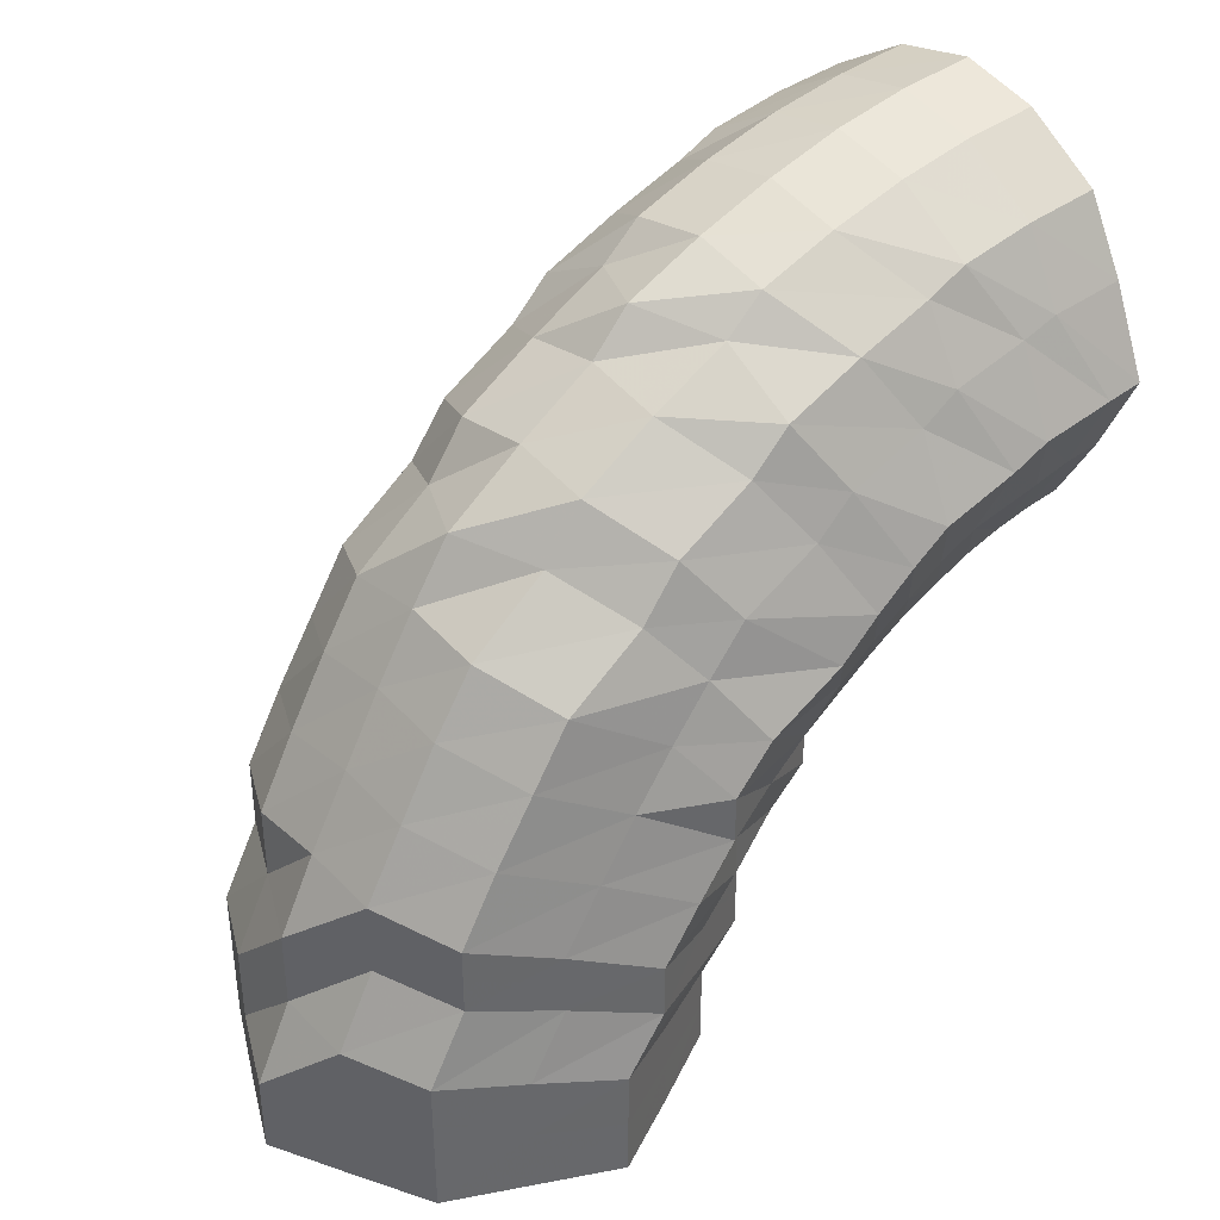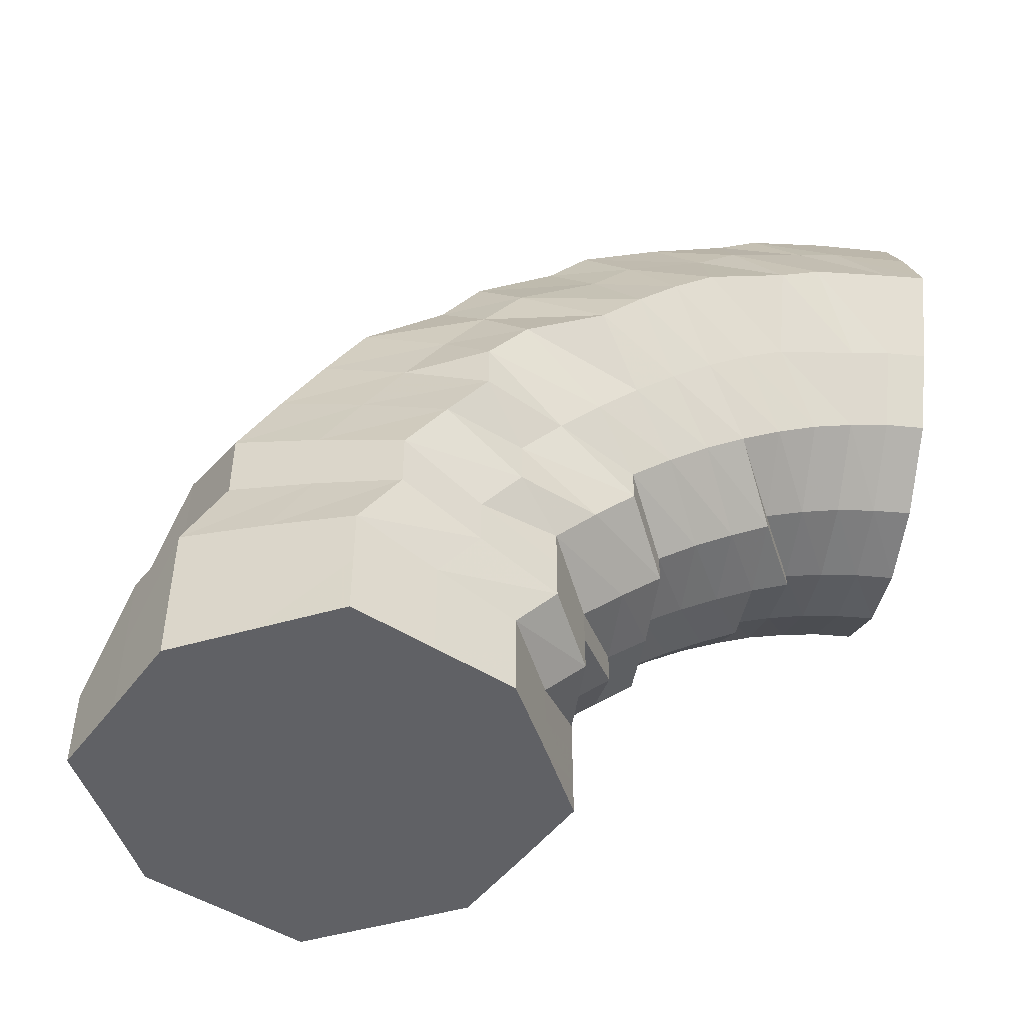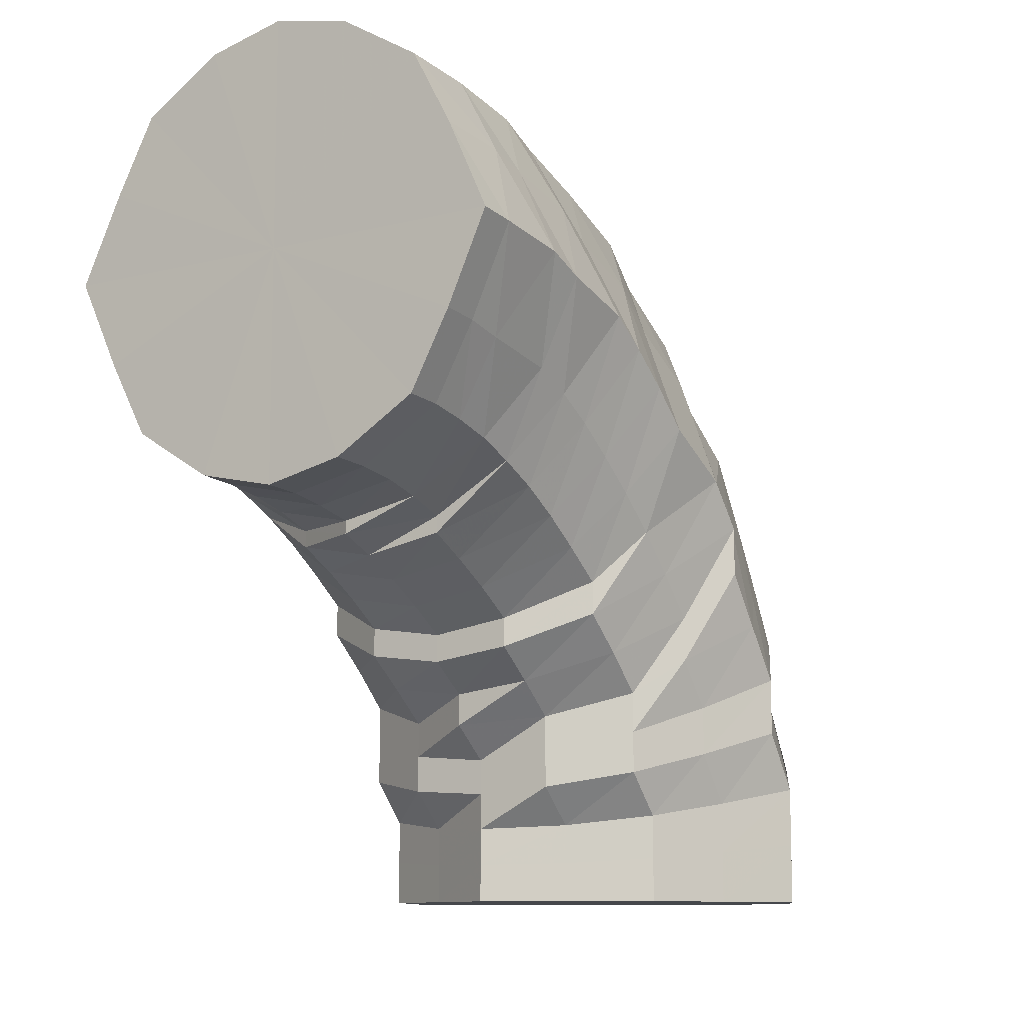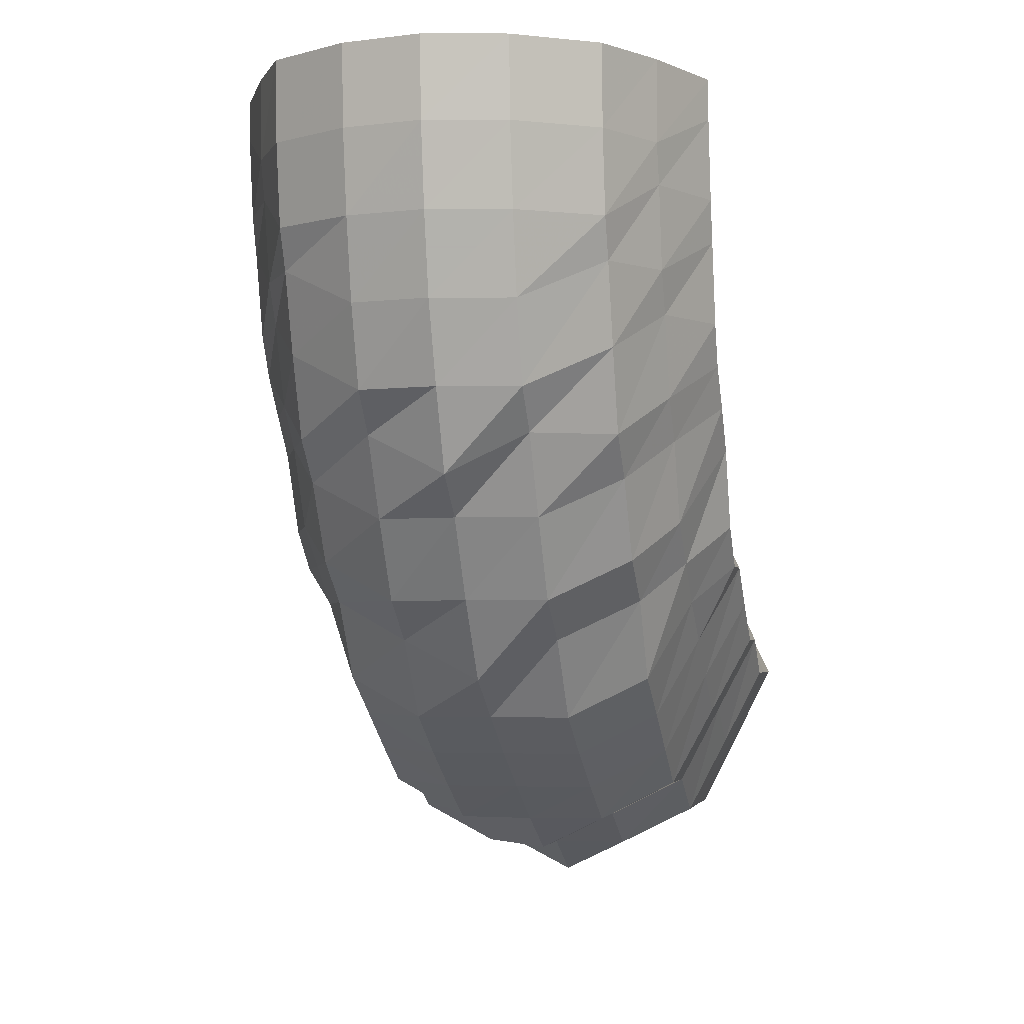
<metadata>
{"format":"obj","ext":"obj","renderer":"f3d","projection":"perspective","resolution":1024,"background":"white","views":[{"elev":38.0,"azim":49.8,"up":"+Z"},{"elev":-48.1,"azim":81.4,"up":"+Z"},{"elev":-10.4,"azim":-147.5,"up":"+Z"},{"elev":-3.1,"azim":11.8,"up":"+Y"}]}
</metadata>
<code>
o 24034
v 2244 1878 13.65
v 2244 1878 13.64
v 2244 1878 13.64
v 2244 1878 13.64
v 2244 1878 13.63
v 2244 1878 13.64
v 2244 1878 13.63
v 2244 1878 13.61
v 2244 1878 13.63
v 2244 1878 13.64
v 2244 1878 13.64
v 2244 1878 13.62
v 2244 1878 13.64
v 2244 1878 13.64
v 2244 1878 13.64
v 2244 1878 13.65
v 2244 1878 13.64
v 2244 1878 13.63
v 2244 1878 13.62
v 2244 1878 13.62
v 2244 1878 13.63
v 2244 1878 13.64
v 2244 1878 13.63
v 2244 1878 13.61
v 2244 1878 13.6
v 2244 1878 13.61
v 2244 1878 13.63
v 2244 1878 13.61
v 2244 1878 13.59
v 2244 1878 13.58
v 2244 1878 13.59
v 2244 1878 13.61
v 2244 1878 13.59
v 2244 1878 13.56
v 2244 1878 13.56
v 2244 1878 13.57
v 2244 1878 13.59
v 2244 1878 13.57
v 2244 1878 13.55
v 2244 1878 13.54
v 2244 1878 13.55
v 2244 1878 13.57
v 2244 1878 13.55
v 2244 1878 13.53
v 2244 1878 13.53
v 2244 1878 13.53
v 2244 1878 13.55
v 2244 1878 13.54
v 2244 1878 13.53
v 2244 1878 13.53
v 2244 1878 13.53
v 2244 1878 13.54
v 2244 1878 13.53
v 2244 1878 13.53
v 2244 1878 13.53
v 2244 1878 13.53
v 2244 1878 13.53
v 2244 1878 13.54
v 2244 1878 13.55
v 2244 1878 13.54
v 2244 1878 13.55
v 2244 1878 13.54
v 2244 1878 13.55
v 2244 1878 13.56
v 2244 1878 13.56
v 2244 1878 13.57
v 2244 1878 13.55
v 2244 1878 13.57
v 2244 1878 13.59
v 2244 1878 13.58
v 2244 1878 13.59
v 2244 1878 13.57
v 2244 1878 13.59
v 2244 1878 13.61
v 2244 1878 13.59
v 2244 1878 13.61
v 2244 1878 13.61
v 2244 1878 13.6
v 2244 1878 13.62
v 2244 1878 13.63
v 2244 1878 13.63
v 2244 1878 13.63
v 2244 1878 13.61
v 2244 1878 13.6
v 2244 1878 13.62
v 2244 1878 13.63
v 2244 1878 13.62
v 2244 1878 13.62
v 2244 1878 13.61
v 2244 1878 13.61
v 2244 1878 13.6
v 2244 1878 13.59
v 2244 1878 13.58
v 2244 1878 13.57
v 2244 1878 13.56
v 2244 1878 13.55
v 2244 1878 13.54
v 2244 1878 13.53
v 2244 1878 13.53
v 2244 1878 13.52
v 2244 1878 13.52
v 2244 1878 13.52
v 2244 1878 13.53
v 2244 1878 13.52
v 2244 1878 13.54
v 2244 1878 13.53
v 2244 1878 13.56
v 2244 1878 13.55
v 2244 1878 13.58
v 2244 1878 13.57
v 2244 1878 13.59
v 2244 1878 13.61
v 2244 1878 13.6
v 2244 1878 13.61
v 2244 1878 13.58
v 2244 1878 13.56
v 2244 1878 13.58
v 2244 1878 13.61
v 2244 1878 13.59
v 2244 1878 13.6
v 2244 1878 13.61
v 2244 1878 13.59
v 2244 1878 13.6
v 2244 1878 13.58
v 2244 1878 13.58
v 2244 1878 13.57
v 2244 1878 13.56
v 2244 1878 13.55
v 2244 1878 13.54
v 2244 1878 13.54
v 2244 1878 13.53
v 2244 1878 13.52
v 2244 1878 13.52
v 2244 1878 13.51
v 2244 1878 13.51
v 2244 1878 13.51
v 2244 1878 13.52
v 2244 1878 13.51
v 2244 1878 13.53
v 2244 1878 13.52
v 2244 1878 13.54
v 2244 1878 13.54
v 2244 1878 13.55
v 2244 1878 13.57
v 2244 1878 13.56
v 2244 1878 13.57
v 2244 1878 13.54
v 2244 1878 13.53
v 2244 1878 13.55
v 2244 1878 13.58
v 2244 1878 13.56
v 2244 1878 13.57
v 2244 1878 13.58
v 2244 1878 13.57
v 2244 1878 13.58
v 2244 1878 13.57
v 2244 1878 13.57
v 2244 1878 13.56
v 2244 1878 13.56
v 2244 1878 13.55
v 2244 1878 13.53
v 2244 1878 13.52
v 2244 1878 13.53
v 2244 1878 13.54
v 2244 1878 13.52
v 2244 1878 13.53
v 2244 1878 13.51
v 2244 1878 13.51
v 2244 1878 13.51
v 2244 1878 13.51
v 2244 1878 13.5
v 2244 1878 13.52
v 2244 1878 13.53
v 2244 1878 13.5
v 2244 1878 13.5
v 2244 1878 13.5
v 2244 1878 13.51
v 2244 1878 13.5
v 2244 1878 13.51
v 2244 1878 13.51
v 2244 1878 13.52
v 2244 1878 13.53
v 2244 1878 13.52
v 2244 1878 13.53
v 2244 1878 13.51
v 2244 1878 13.5
v 2244 1878 13.51
v 2244 1878 13.54
v 2244 1878 13.52
v 2244 1878 13.53
v 2244 1878 13.55
v 2244 1878 13.53
v 2244 1878 13.55
v 2244 1878 13.53
v 2244 1878 13.55
v 2244 1878 13.53
v 2244 1878 13.54
v 2244 1878 13.53
v 2244 1878 13.53
v 2244 1878 13.52
v 2244 1878 13.52
v 2244 1878 13.51
v 2244 1878 13.5
v 2244 1878 13.49
v 2244 1878 13.49
v 2244 1878 13.49
v 2244 1878 13.48
v 2244 1878 13.5
v 2244 1878 13.47
v 2244 1878 13.51
v 2244 1878 13.48
v 2244 1878 13.49
v 2244 1878 13.51
v 2244 1878 13.49
v 2244 1878 13.47
v 2244 1878 13.52
v 2244 1878 13.5
v 2244 1878 13.47
v 2244 1878 13.47
v 2244 1878 13.51
v 2244 1878 13.5
v 2244 1878 13.48
v 2244 1878 13.51
v 2244 1878 13.5
v 2244 1878 13.48
v 2244 1878 13.5
v 2244 1878 13.49
v 2244 1878 13.48
v 2244 1878 13.46
v 2244 1878 13.46
v 2244 1878 13.44
v 2244 1878 13.45
v 2244 1878 13.44
v 2244 1878 13.45
v 2244 1878 13.44
v 2244 1878 13.45
v 2244 1878 13.44
v 2244 1878 13.44
v 2244 1878 13.44
v 2244 1878 13.44
v 2244 1878 13.44
v 2244 1878 13.44
v 2244 1878 13.44
v 2244 1878 13.44
v 2244 1878 13.44
v 2244 1878 13.45
v 2244 1878 13.44
v 2244 1878 13.46
v 2244 1878 13.45
v 2244 1878 13.44
v 2244 1878 13.44
v 2244 1878 13.46
v 2244 1878 13.45
v 2244 1878 13.44
v 2244 1878 13.44
v 2244 1878 13.47
v 2244 1878 13.46
v 2244 1878 13.46
v 2244 1878 13.47
v 2244 1878 13.45
v 2244 1878 13.45
v 2244 1878 13.44
v 2244 1878 13.44
v 2244 1878 13.45
v 2244 1878 13.44
v 2244 1878 13.44
v 2244 1878 13.44
v 2244 1878 13.45
v 2244 1878 13.44
v 2244 1878 13.44
v 2244 1878 13.45
v 2244 1878 13.44
v 2244 1878 13.44
v 2244 1878 13.45
v 2244 1878 13.44
v 2244 1878 13.44
v 2244 1878 13.44
v 2244 1878 13.45
v 2244 1878 13.46
v 2244 1878 13.45
v 2244 1878 13.44
v 2244 1878 13.44
v 2244 1878 13.44
v 2244 1878 13.44
v 2244 1878 13.47
v 2244 1878 13.47
v 2244 1878 13.49
v 2244 1878 13.47
v 2244 1878 13.48
v 2244 1878 13.49
v 2244 1878 13.46
v 2244 1878 13.47
v 2244 1878 13.49
v 2244 1878 13.5
v 2244 1878 13.49
v 2244 1878 13.48
v 2244 1878 13.47
v 2244 1878 13.49
v 2244 1878 13.48
v 2244 1878 13.49
v 2244 1878 13.47
v 2244 1878 13.48
v 2244 1878 13.49
v 2244 1878 13.48
v 2244 1878 13.47
v 2244 1878 13.46
v 2244 1878 13.46
v 2244 1878 13.46
v 2244 1878 13.46
v 2244 1878 13.65
v 2244 1878 13.64
v 2244 1878 13.59
v 2244 1878 13.63
v 2244 1878 13.64
v 2244 1878 13.61
v 2244 1878 13.63
v 2244 1878 13.59
v 2244 1878 13.61
v 2244 1878 13.57
v 2244 1878 13.59
v 2244 1878 13.55
v 2244 1878 13.57
v 2244 1878 13.54
v 2244 1878 13.55
v 2244 1878 13.53
v 2244 1878 13.54
f 1 2 3
f 3 4 5
f 2 4 6
f 5 7 8
f 4 7 9
f 2 10 4
f 4 11 7
f 10 11 4
f 11 12 7
f 13 10 2
f 10 14 11
f 15 13 2
f 15 2 16
f 17 15 1
f 13 18 10
f 18 14 10
f 19 13 15
f 20 18 13
f 19 20 13
f 21 19 15
f 21 15 22
f 23 21 17
f 24 19 21
f 25 20 19
f 24 25 19
f 26 24 21
f 26 21 27
f 28 26 23
f 29 24 26
f 30 25 24
f 29 30 24
f 31 29 26
f 31 26 32
f 33 31 28
f 34 29 31
f 35 30 29
f 34 35 29
f 36 34 31
f 36 31 37
f 38 36 33
f 39 34 36
f 40 35 34
f 39 40 34
f 41 39 36
f 41 36 42
f 43 41 38
f 44 39 41
f 45 40 39
f 44 45 39
f 46 44 41
f 46 41 47
f 48 46 43
f 49 44 46
f 50 45 44
f 49 50 44
f 51 49 46
f 51 46 52
f 53 51 48
f 54 49 51
f 55 50 49
f 54 55 49
f 56 54 51
f 56 51 57
f 58 56 53
f 59 54 56
f 60 55 54
f 59 60 54
f 61 59 56
f 61 56 62
f 63 61 58
f 64 59 61
f 65 60 59
f 64 65 59
f 66 64 61
f 66 61 67
f 68 66 63
f 69 64 66
f 70 65 64
f 69 70 64
f 71 69 66
f 71 66 72
f 73 71 68
f 8 74 73
f 74 71 75
f 7 74 76
f 7 12 74
f 74 77 71
f 12 77 74
f 77 69 71
f 77 78 69
f 78 70 69
f 12 79 77
f 79 78 77
f 80 79 12
f 11 80 12
f 14 80 11
f 80 81 79
f 14 82 80
f 82 81 80
f 79 83 78
f 81 83 79
f 83 84 78
f 78 84 70
f 81 85 83
f 86 82 14
f 18 86 14
f 82 87 81
f 87 85 81
f 86 88 82
f 88 87 82
f 89 86 18
f 20 89 18
f 90 88 86
f 89 90 86
f 91 89 20
f 25 91 20
f 92 90 89
f 91 92 89
f 93 91 25
f 30 93 25
f 94 92 91
f 93 94 91
f 95 93 30
f 35 95 30
f 96 94 93
f 95 96 93
f 97 95 35
f 40 97 35
f 98 96 95
f 97 98 95
f 99 97 40
f 45 99 40
f 100 98 97
f 99 100 97
f 101 99 45
f 50 101 45
f 102 100 99
f 101 102 99
f 103 101 50
f 55 103 50
f 104 102 101
f 103 104 101
f 105 103 55
f 60 105 55
f 106 104 103
f 105 106 103
f 107 105 60
f 65 107 60
f 108 106 105
f 107 108 105
f 109 107 65
f 70 109 65
f 84 109 70
f 109 110 107
f 110 108 107
f 84 111 109
f 111 110 109
f 112 111 84
f 83 112 84
f 85 112 83
f 112 113 111
f 85 114 112
f 114 113 112
f 111 115 110
f 113 115 111
f 115 116 110
f 110 116 108
f 113 117 115
f 118 114 85
f 87 118 85
f 114 119 113
f 119 117 113
f 118 120 114
f 120 119 114
f 121 118 87
f 88 121 87
f 122 120 118
f 121 122 118
f 123 121 88
f 90 123 88
f 124 122 121
f 123 124 121
f 125 123 90
f 92 125 90
f 126 124 123
f 125 126 123
f 127 125 92
f 94 127 92
f 128 126 125
f 127 128 125
f 129 127 94
f 96 129 94
f 130 128 127
f 129 130 127
f 131 129 96
f 98 131 96
f 132 130 129
f 131 132 129
f 133 131 98
f 100 133 98
f 134 132 131
f 133 134 131
f 135 133 100
f 102 135 100
f 136 134 133
f 135 136 133
f 137 135 102
f 104 137 102
f 138 136 135
f 137 138 135
f 139 137 104
f 106 139 104
f 140 138 137
f 139 140 137
f 141 139 106
f 108 141 106
f 116 141 108
f 141 142 139
f 142 140 139
f 116 143 141
f 143 142 141
f 144 143 116
f 115 144 116
f 117 144 115
f 144 145 143
f 117 146 144
f 146 145 144
f 143 147 142
f 145 147 143
f 147 148 142
f 142 148 140
f 145 149 147
f 150 146 117
f 119 150 117
f 146 151 145
f 151 149 145
f 150 152 146
f 152 151 146
f 153 150 119
f 120 153 119
f 154 152 150
f 153 154 150
f 155 153 120
f 122 155 120
f 156 154 153
f 155 156 153
f 157 155 122
f 124 157 122
f 158 156 155
f 157 158 155
f 159 157 124
f 126 159 124
f 160 158 157
f 159 160 157
f 161 162 160
f 163 160 159
f 164 159 126
f 164 163 159
f 128 164 126
f 165 163 164
f 166 164 128
f 166 165 164
f 130 166 128
f 165 167 163
f 168 166 130
f 132 168 130
f 169 165 166
f 168 169 166
f 170 168 132
f 169 171 165
f 171 167 165
f 134 170 132
f 167 172 173
f 174 170 134
f 136 174 134
f 170 175 168
f 175 169 168
f 174 176 170
f 176 175 170
f 177 174 136
f 138 177 136
f 178 176 174
f 177 178 174
f 179 177 138
f 140 179 138
f 148 179 140
f 179 180 177
f 180 178 177
f 148 181 179
f 181 180 179
f 182 181 148
f 147 182 148
f 149 182 147
f 182 183 181
f 149 184 182
f 184 183 182
f 181 185 180
f 183 185 181
f 185 186 180
f 180 186 178
f 183 187 185
f 188 184 149
f 151 188 149
f 184 189 183
f 189 187 183
f 188 190 184
f 190 189 184
f 191 188 151
f 152 191 151
f 192 190 188
f 191 192 188
f 193 191 152
f 154 193 152
f 194 192 191
f 193 194 191
f 195 193 154
f 156 195 154
f 196 194 193
f 195 196 193
f 197 195 156
f 158 197 156
f 198 196 195
f 197 198 195
f 199 197 158
f 160 199 158
f 200 199 160
f 199 201 197
f 201 198 197
f 200 202 199
f 202 201 199
f 203 202 200
f 167 203 200
f 202 204 201
f 205 203 167
f 171 205 167
f 203 206 202
f 206 204 202
f 205 207 203
f 207 206 203
f 204 208 201
f 201 208 198
f 206 209 204
f 208 210 198
f 198 210 196
f 204 211 208
f 209 211 204
f 208 212 210
f 211 212 208
f 210 213 196
f 196 213 194
f 212 214 210
f 210 214 213
f 211 215 212
f 213 216 194
f 194 216 192
f 214 217 213
f 213 217 216
f 212 218 214
f 215 218 212
f 214 219 217
f 218 219 214
f 216 220 192
f 192 220 190
f 217 221 216
f 216 221 220
f 219 222 217
f 217 222 221
f 220 223 190
f 190 223 189
f 221 224 220
f 220 224 223
f 222 225 221
f 221 225 224
f 223 226 189
f 189 226 187
f 224 227 223
f 223 227 226
f 225 228 224
f 224 228 227
f 222 229 225
f 225 230 228
f 229 230 225
f 229 231 230
f 232 229 222
f 232 233 229
f 219 232 222
f 234 232 219
f 234 235 232
f 218 234 219
f 236 234 218
f 236 237 234
f 215 236 218
f 238 239 232
f 240 238 234
f 239 241 229
f 242 240 236
f 238 239 243
f 240 238 243
f 239 241 243
f 242 240 243
f 241 244 243
f 241 244 230
f 245 242 243
f 245 242 246
f 246 236 215
f 246 247 236
f 248 246 215
f 248 215 211
f 209 248 211
f 249 246 248
f 249 250 246
f 251 245 249
f 251 245 243
f 252 249 248
f 252 248 209
f 253 249 252
f 253 254 249
f 255 251 253
f 255 251 243
f 256 252 209
f 256 209 206
f 207 256 206
f 257 252 256
f 257 253 252
f 258 256 207
f 258 257 256
f 259 258 207
f 259 207 205
f 260 257 258
f 261 253 257
f 260 261 257
f 261 262 253
f 263 255 261
f 263 255 243
f 264 261 260
f 264 265 261
f 266 263 264
f 266 263 243
f 267 266 243
f 267 266 268
f 268 269 264
f 270 267 243
f 270 267 271
f 272 270 243
f 271 273 268
f 272 270 274
f 274 275 271
f 276 272 243
f 277 276 243
f 244 277 243
f 276 272 278
f 244 277 279
f 277 276 280
f 278 281 274
f 280 282 278
f 279 283 280
f 230 284 279
f 230 279 228
f 228 279 285
f 279 280 285
f 228 285 227
f 280 278 286
f 285 280 286
f 227 285 287
f 285 286 287
f 227 287 226
f 286 278 288
f 278 274 288
f 287 286 289
f 286 288 289
f 226 287 290
f 287 289 290
f 226 290 187
f 288 274 291
f 274 271 291
f 289 288 292
f 288 291 292
f 290 289 293
f 289 292 293
f 187 290 294
f 290 293 294
f 187 294 185
f 185 294 186
f 294 293 295
f 294 295 186
f 293 292 296
f 293 296 295
f 292 297 296
f 292 291 297
f 186 295 298
f 186 298 178
f 178 298 176
f 295 299 298
f 295 296 299
f 298 300 176
f 298 299 300
f 176 300 175
f 296 301 299
f 296 297 301
f 299 302 300
f 299 301 302
f 300 303 175
f 300 302 303
f 175 303 169
f 303 171 169
f 303 304 171
f 302 304 303
f 304 205 171
f 304 259 205
f 302 305 304
f 305 259 304
f 301 305 302
f 305 306 259
f 306 258 259
f 306 260 258
f 301 307 305
f 307 306 305
f 297 307 301
f 308 260 306
f 307 308 306
f 308 264 260
f 268 264 308
f 309 308 307
f 309 268 308
f 297 309 307
f 271 268 309
f 291 309 297
f 291 271 309
f 310 311 312
f 311 313 312
f 314 310 312
f 313 315 312
f 316 314 312
f 315 317 312
f 318 316 312
f 317 319 312
f 320 318 312
f 319 321 312
f 322 320 312
f 321 323 312
f 324 322 312
f 323 325 312
f 326 324 312
f 325 326 312

</code>
